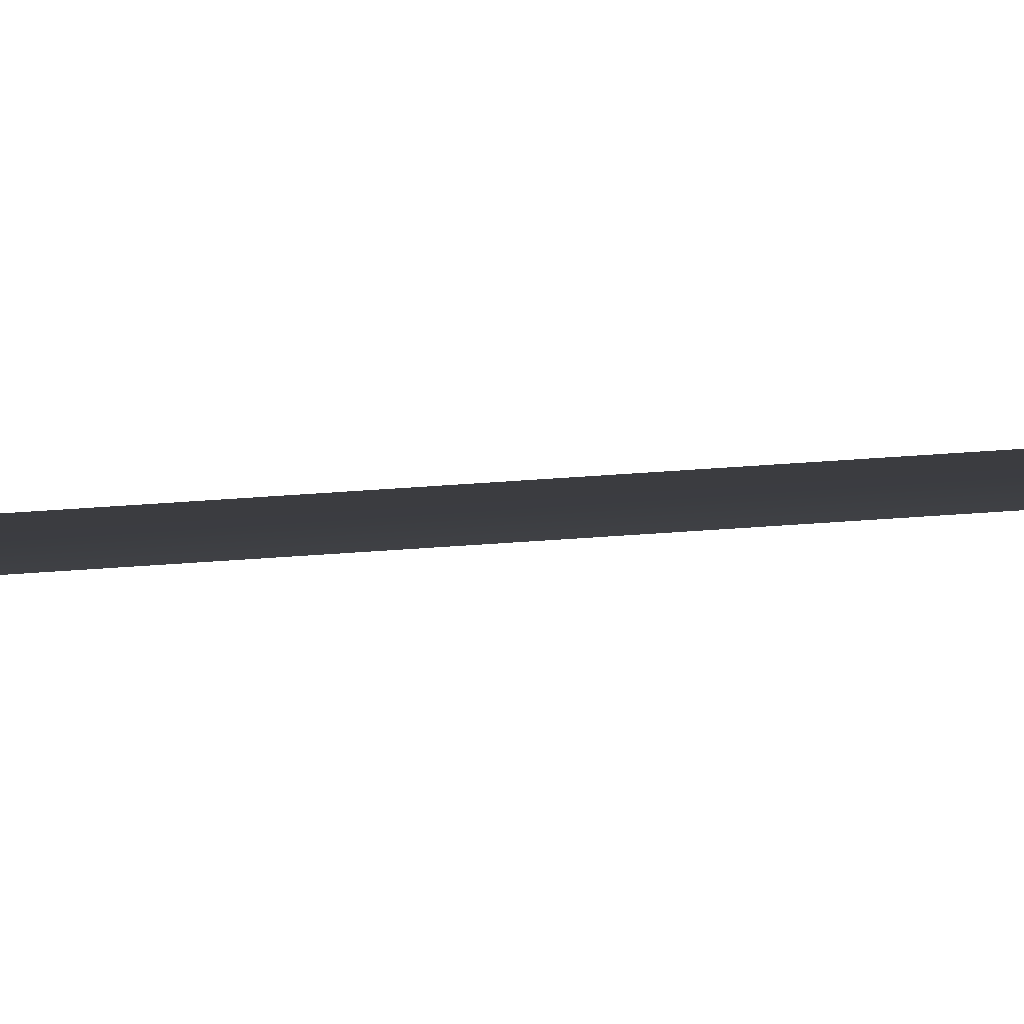
<metadata>
{"format":"obj","ext":"obj","renderer":"f3d","projection":"perspective","resolution":1024,"background":"white","views":[{"elev":46.3,"azim":85.0,"up":"+Y"}]}
</metadata>
<code>
o mesh50/mesh50-geometry/material_3/component_7#mesh50-geometry
v -0.165 0.2053 0.6867
v -0.1628 0.2079 0.6867
v -0.165 0.2053 0.8601
v -0.1628 0.2079 0.8601
v -0.165 0.2053 0.8601
v -0.1628 0.2079 0.6867
v -0.165 0.2053 0.8601
v -0.1628 0.2079 0.6867
v -0.165 0.2053 0.6867
v -0.1628 0.2079 0.6867
v -0.165 0.2053 0.8601
v -0.1628 0.2079 0.8601
f 1 2 3
f 4 5 6
f 7 8 9
f 10 11 12

</code>
